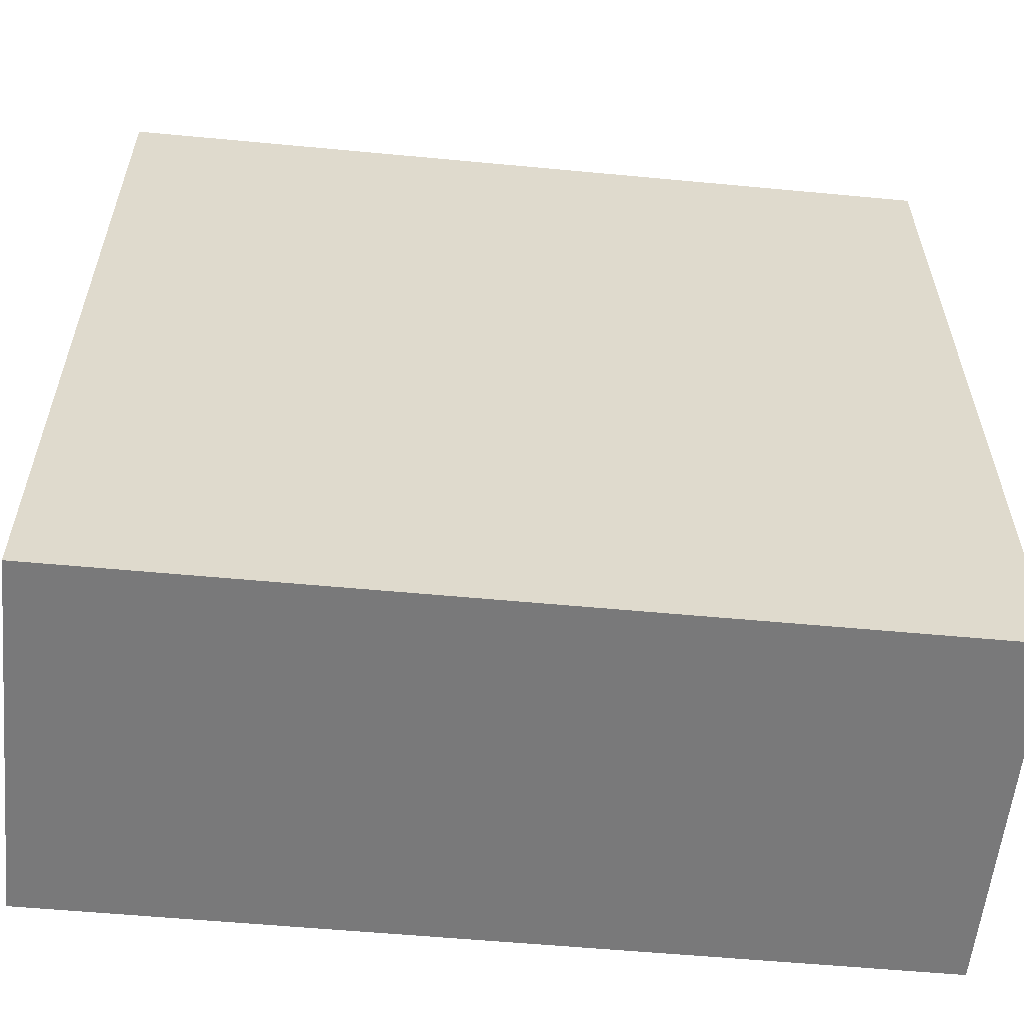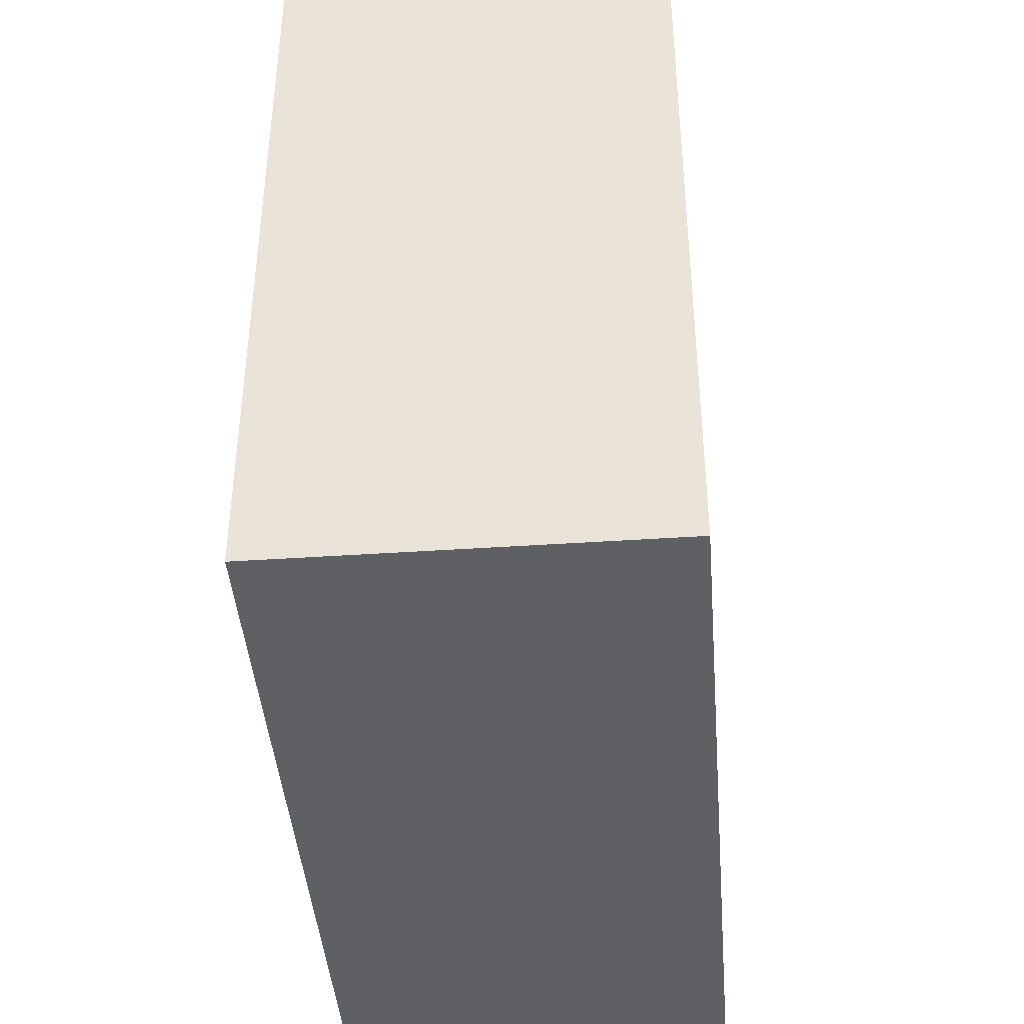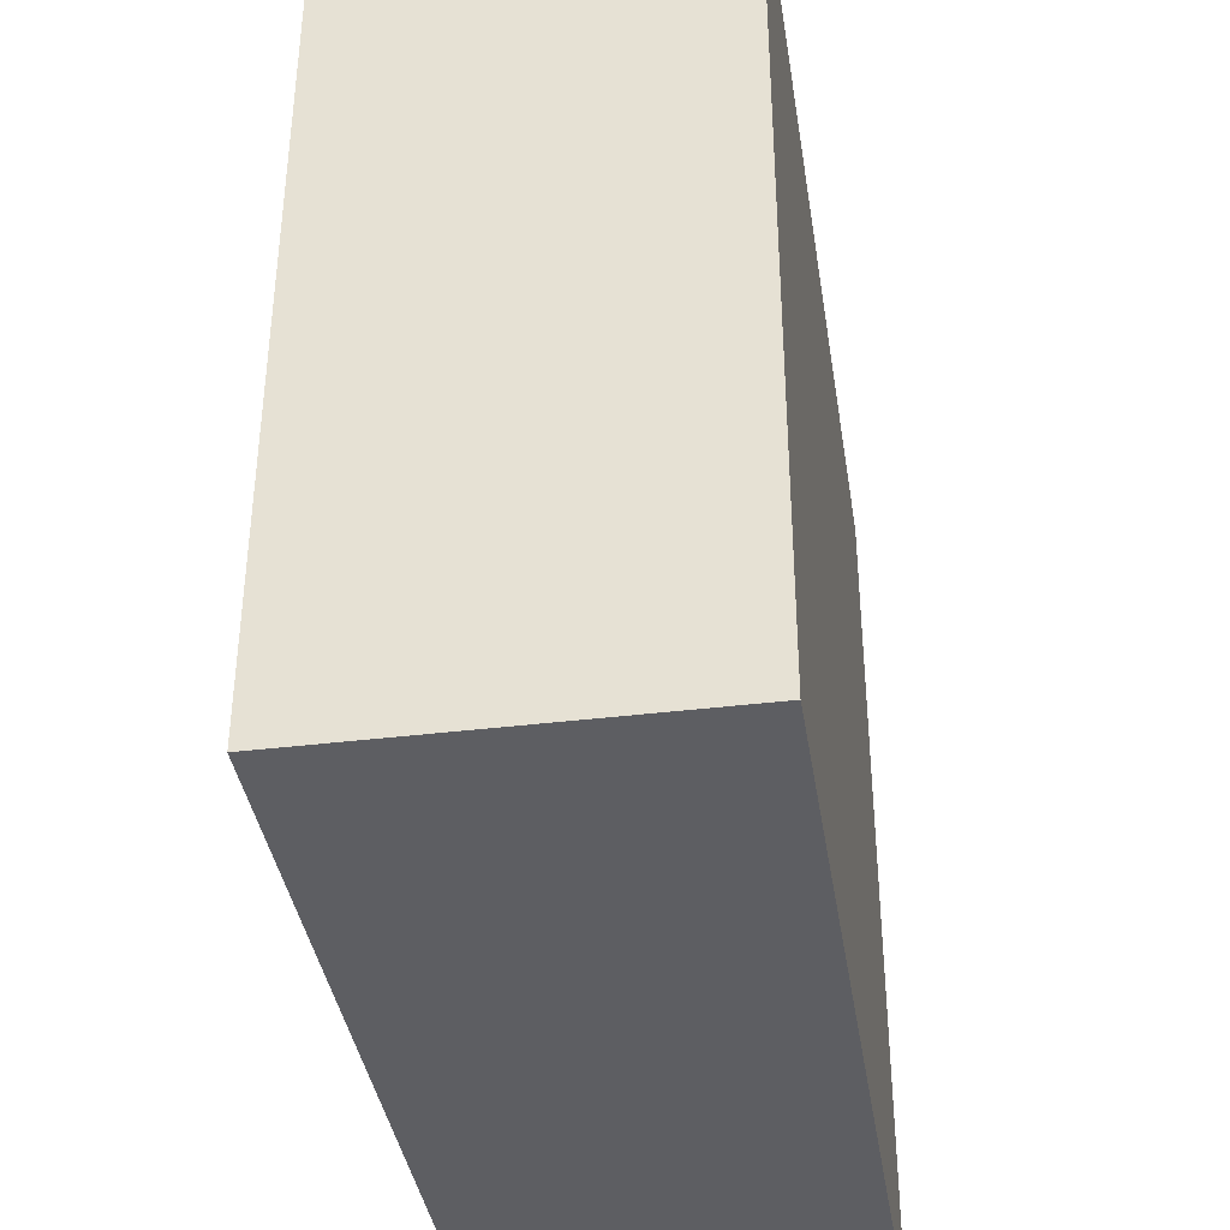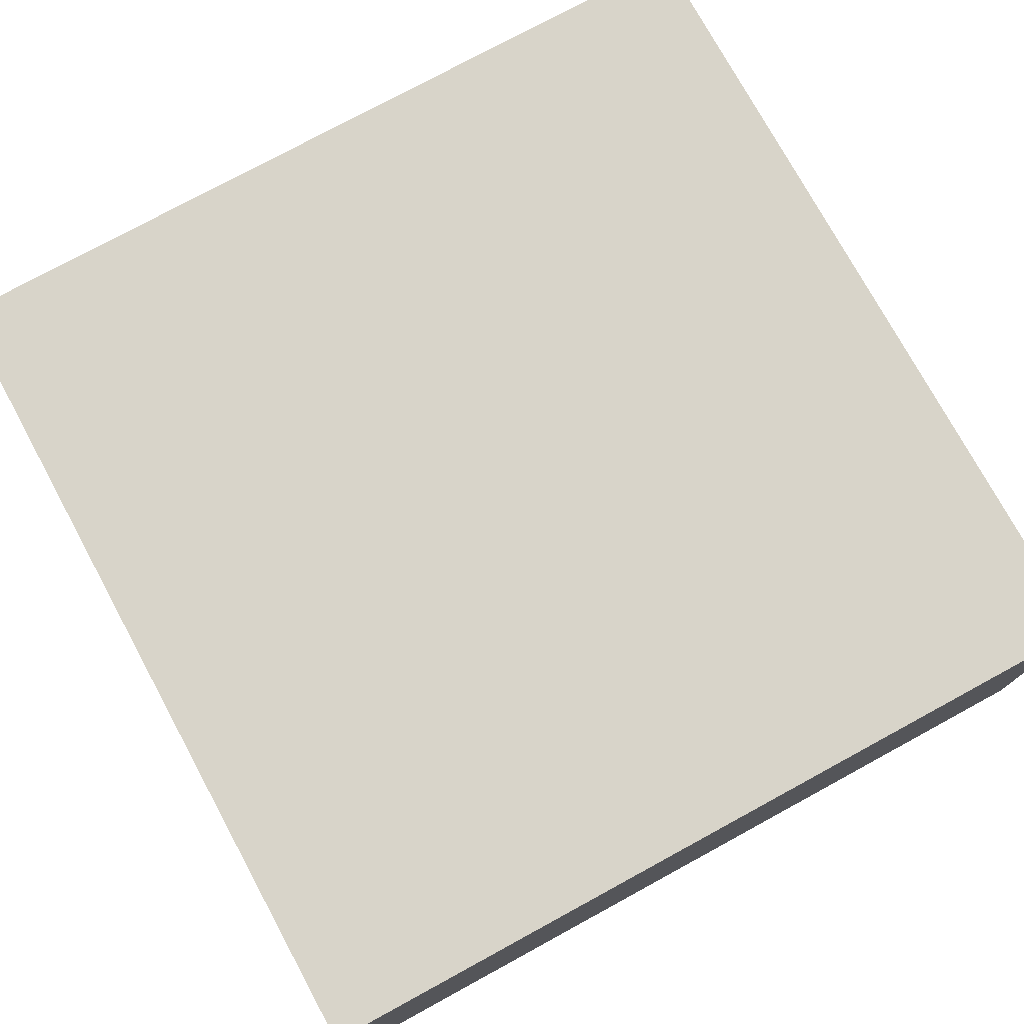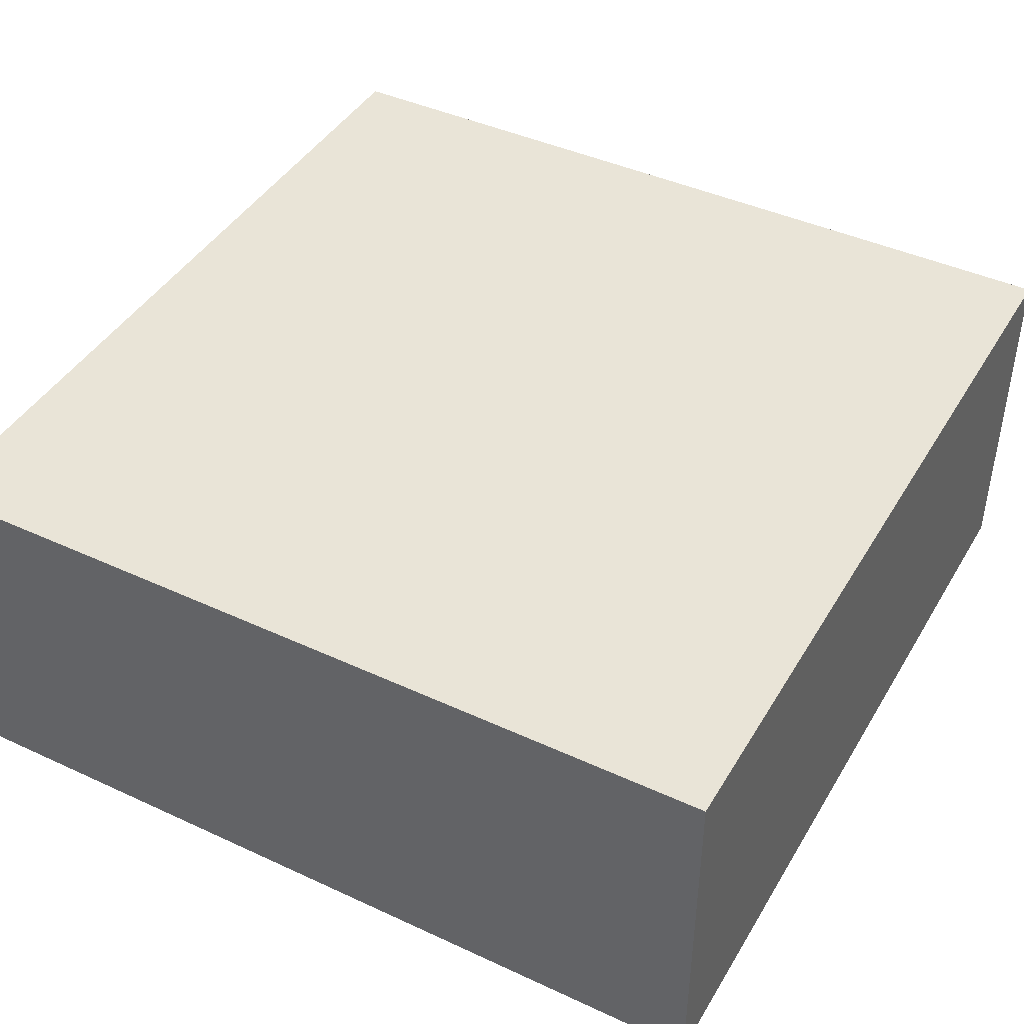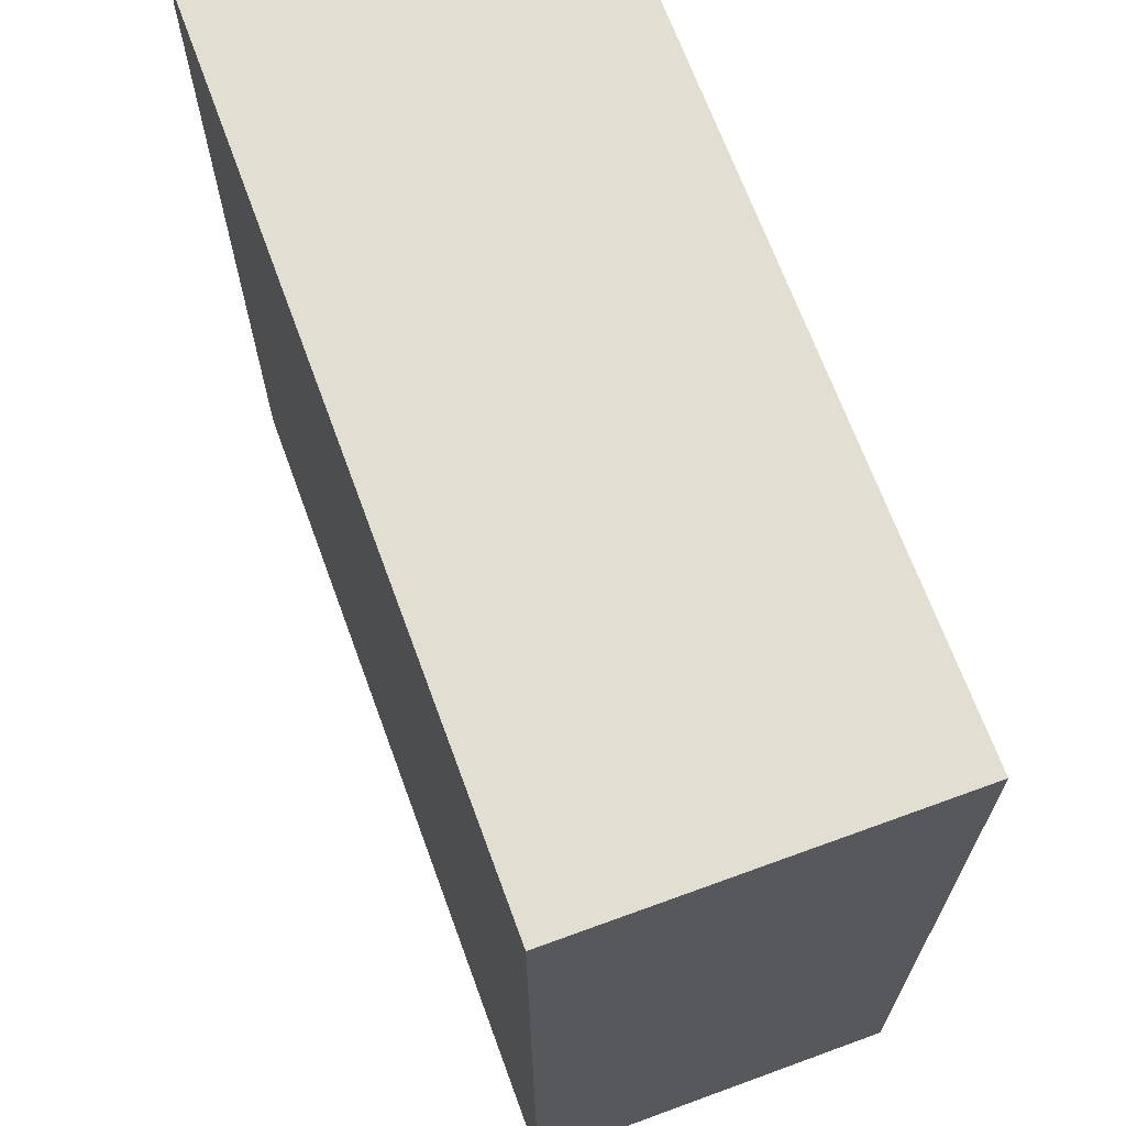
<metadata>
{"format":"obj","ext":"obj","renderer":"f3d","projection":"perspective","resolution":1024,"background":"white","views":[{"elev":-57.8,"azim":-5.7,"up":"+Z"},{"elev":-42.5,"azim":-85.4,"up":"+Z"},{"elev":-38.4,"azim":98.8,"up":"+Z"},{"elev":75.7,"azim":61.2,"up":"+Y"},{"elev":42.9,"azim":28.5,"up":"+Y"},{"elev":68.3,"azim":69.9,"up":"+Z"}]}
</metadata>
<code>
v  0 2.82 1.727e-16
v  6.607 2.82 0.225
v  6.608 2.82 0.031
v  6.577 2.82 6.614
v  5.269 2.82 6.608
v  0.001 2.82 6.583
v  6.577 -4.05e-16 6.614
v  6.607 -1.378e-17 0.225
v  6.608 -1.898e-18 0.031
v  0 0 0
v  0.001 -4.031e-16 6.583
v  5.269 -4.046e-16 6.608
g defaultobject
f 1 2 3
f 2 1 4
f 4 1 5
f 5 1 6
f 7 2 4
f 2 7 8
f 2 8 3
f 3 8 9
f 9 1 3
f 1 9 10
f 10 6 1
f 6 10 11
f 5 7 4
f 7 5 6
f 7 6 12
f 12 6 11
f 8 10 9
f 10 8 7
f 10 7 11
f 11 7 12

</code>
